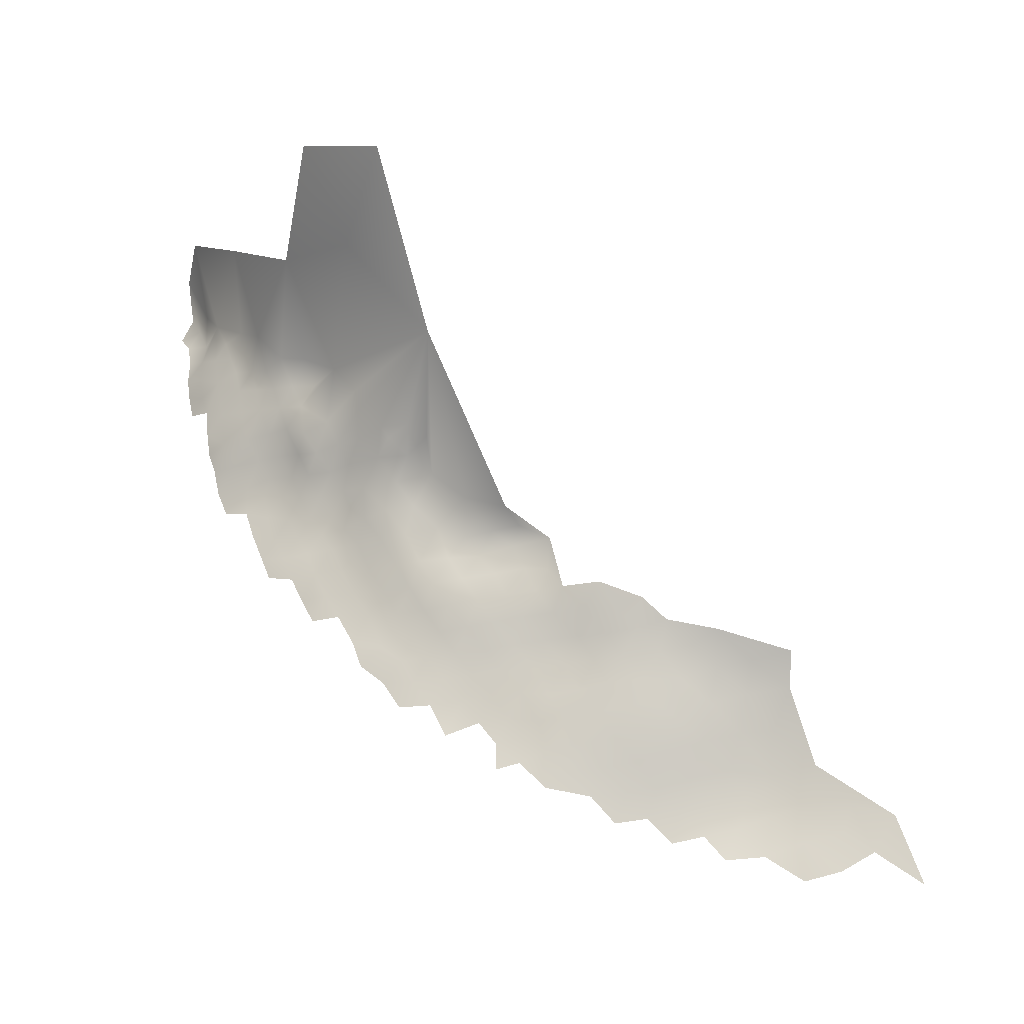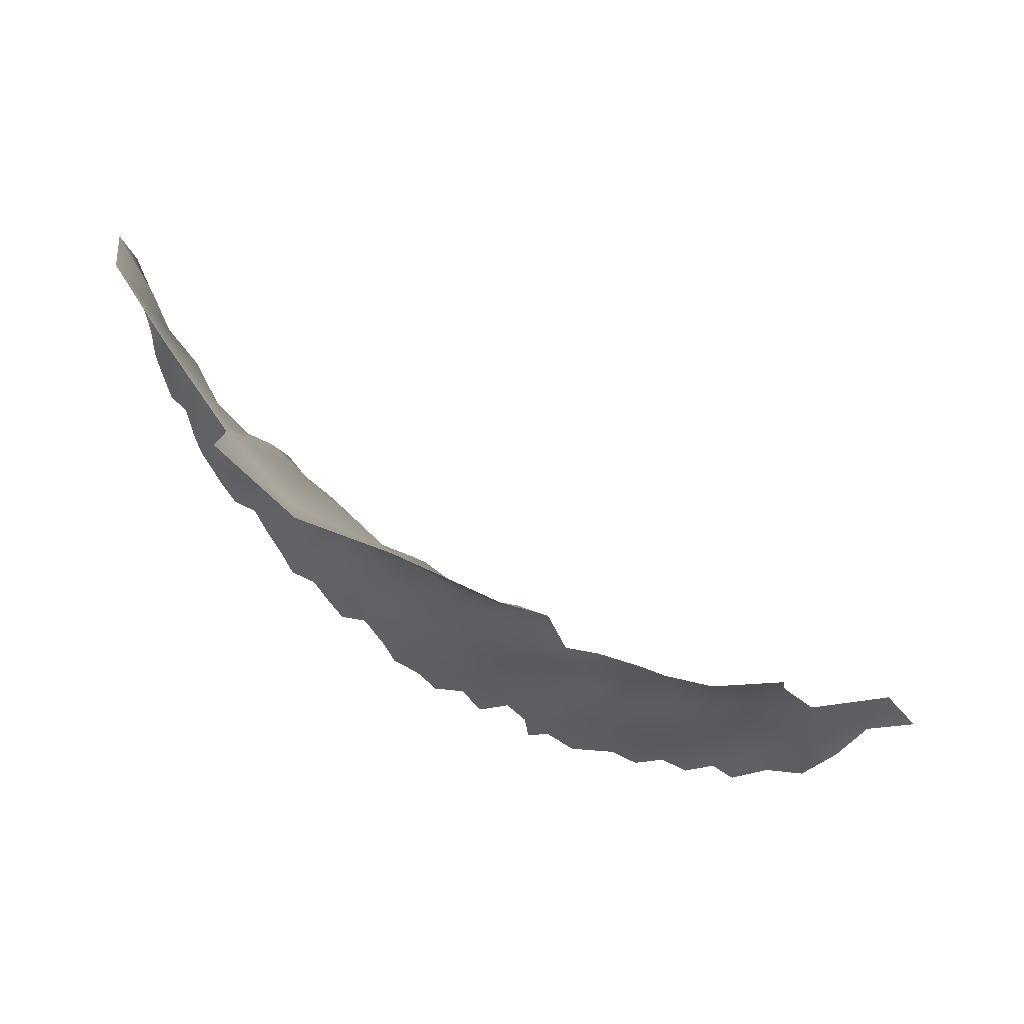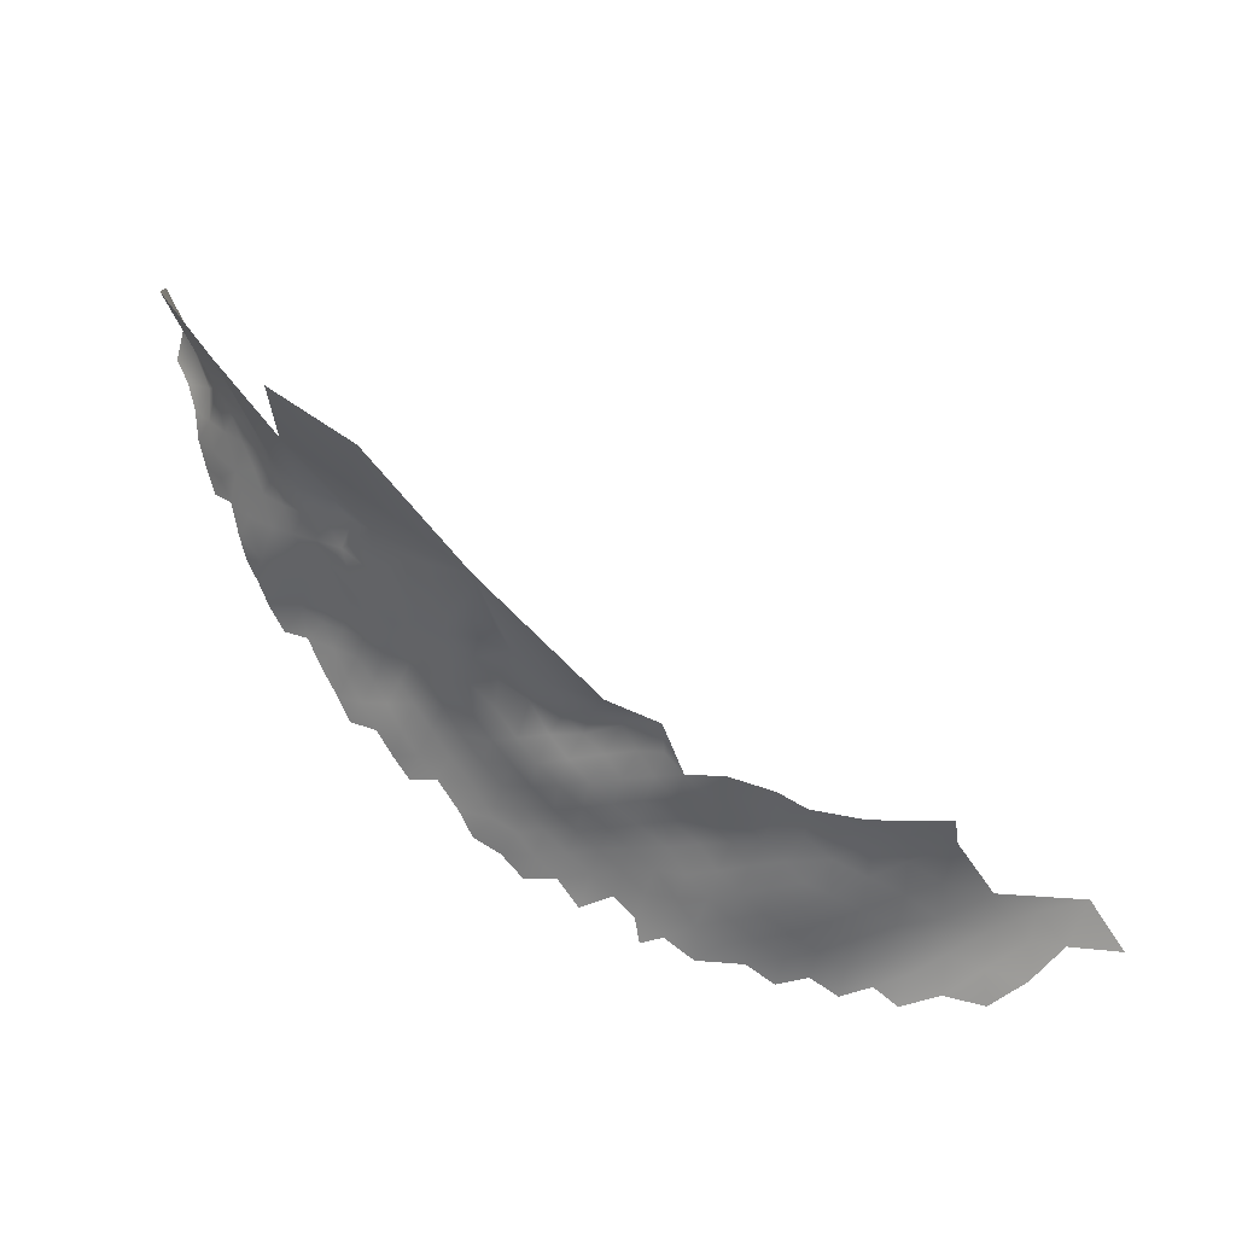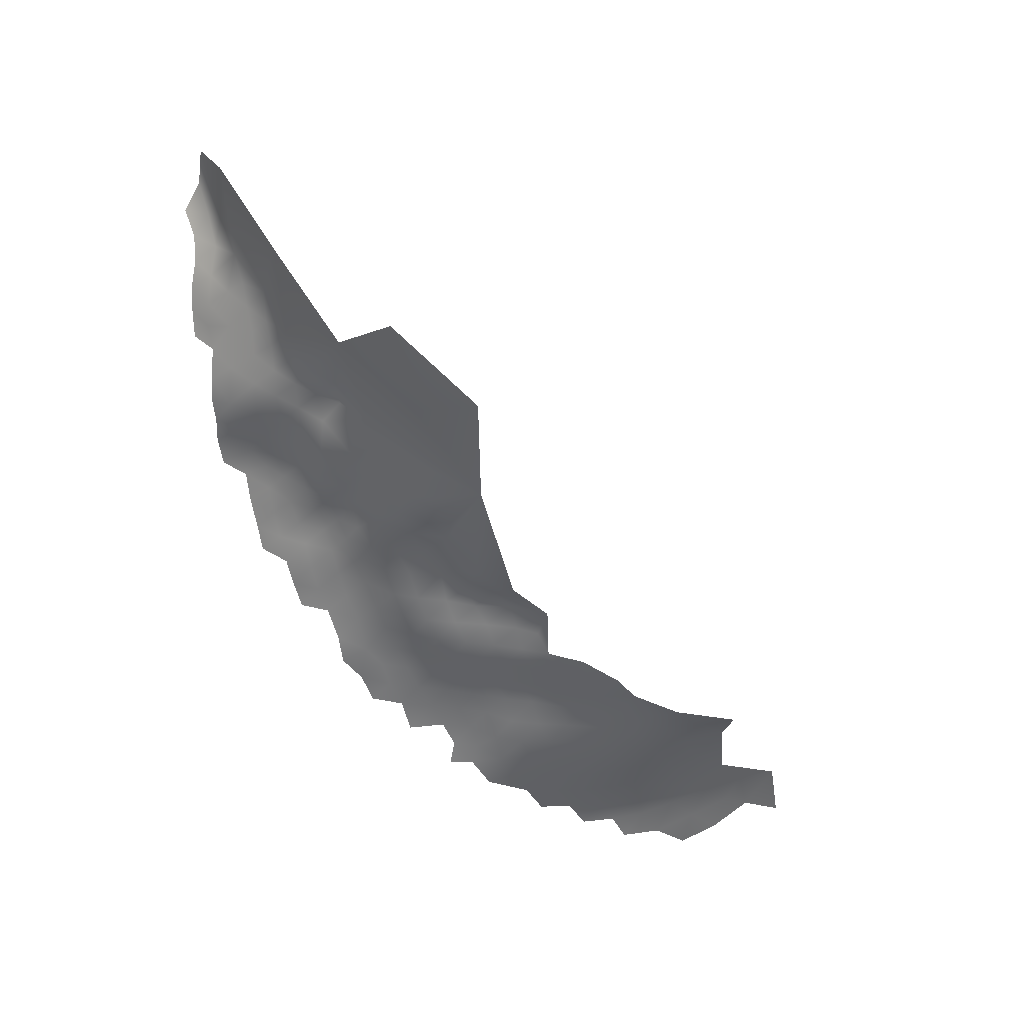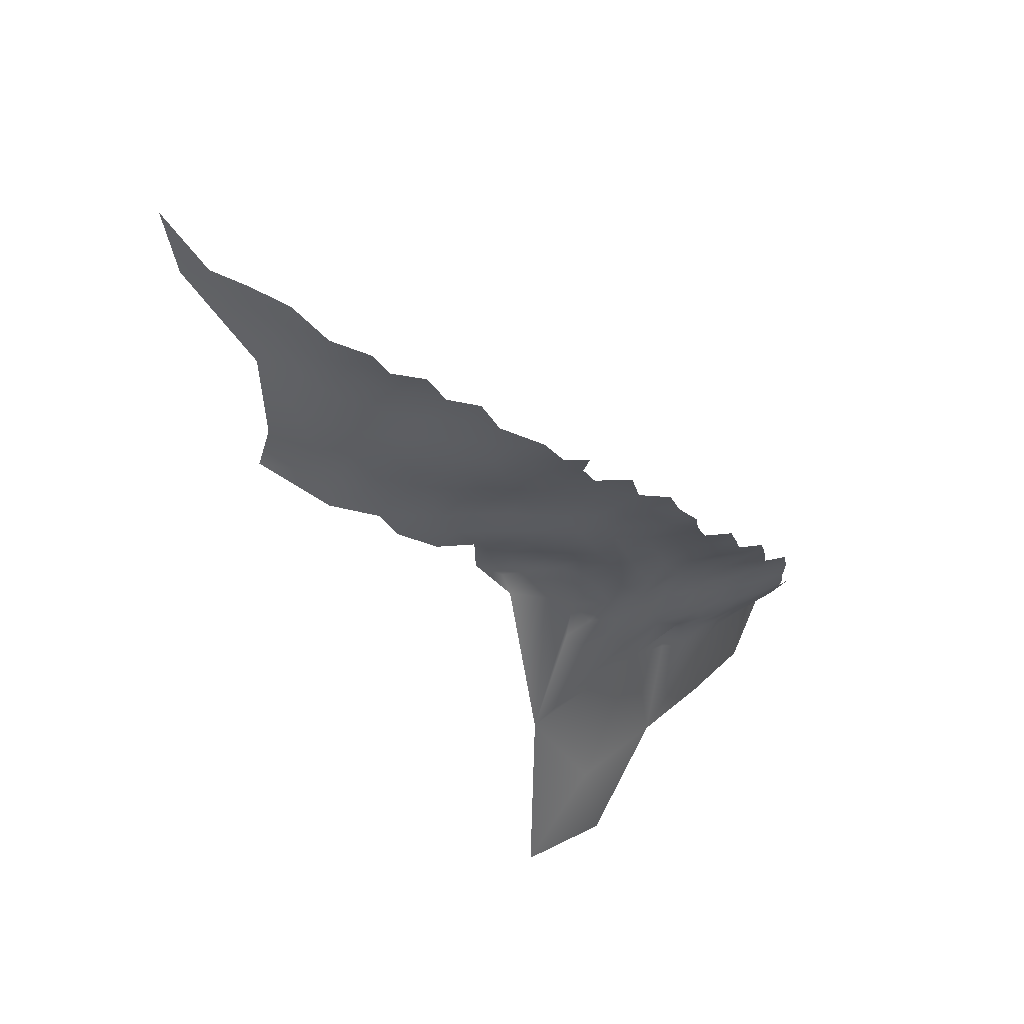
<metadata>
{"format":"obj","ext":"obj","renderer":"f3d","projection":"perspective","resolution":1024,"background":"white","views":[{"elev":-76.4,"azim":-78.3,"up":"+Z"},{"elev":-12.9,"azim":-69.1,"up":"+Z"},{"elev":-33.9,"azim":-68.9,"up":"+Z"},{"elev":-24.9,"azim":-92.9,"up":"+Z"},{"elev":-56.3,"azim":85.9,"up":"+Z"}]}
</metadata>
<code>
v -335.6 737.5 -658.9
v -338.2 739.3 -657.6
v -338 735.3 -656.7
v -341 737.4 -655.7
v -341.2 741.3 -656.5
v -338.3 743 -658.1
v -344.3 739.4 -655.1
v -344 735 -654.2
v -347.8 737.4 -653.8
v -347.7 741.5 -654.5
v -344.3 743.3 -655.7
v -341.3 745.1 -656.9
v -347.4 745 -654.8
v -350.3 743.3 -653.7
v -350.3 746.9 -653.8
v -347.4 748.6 -654.9
v -350.3 750.4 -653.7
v -347.8 752.1 -654.9
v -344.8 750.8 -656
v -344.4 746.8 -655.9
v -341.6 748.7 -657.2
v -350.3 754.2 -653.6
v -346.7 755.6 -655.6
v -353.1 748.3 -652.5
v -353 751.8 -652.4
v -353.2 745.1 -652.5
v -350.9 739.6 -653.2
v -353 741.7 -652.5
v -355.6 742.9 -651.3
v -338.1 731.6 -655.3
v -337.7 727 -653.2
v -342.3 730.8 -653.3
v -334.7 733.1 -658
v -334.5 728.5 -655.8
v -331 729.3 -658.3
v -349.6 757.9 -653.9
v -351.5 735.6 -652.3
v -351.4 731.5 -651.4
v -355.2 734.1 -650.9
v -354.8 738.2 -651.5
v -347.5 733 -652.8
v -358 736.4 -650.2
v -358 740 -650.2
v -355.7 753.2 -650.7
v -355.6 749.8 -650.9
v -353.2 755 -651.9
v -358.4 754.2 -648.7
v -356.3 756.3 -649.8
v -361.2 738.6 -649.2
v -360.9 742 -649.2
v -355.9 746.5 -651.1
v -364.1 740.8 -648.3
v -360.9 745.4 -648.9
v -363.6 744.1 -648.2
v -366.4 745.2 -646.9
v -363.9 747.4 -647.6
v -366.5 749.3 -645.9
v -368.4 750.7 -644.1
v -366.5 752.5 -645.4
v -368.8 753.3 -643.6
v -366.5 755.9 -645
v -368.8 756.9 -643.3
v -366.6 759.2 -644.7
v -364 757.9 -646.1
v -364 754.5 -646.4
v -368.9 760.6 -643.1
v -366.5 762.6 -644.4
v -363.9 761 -645.8
v -363.9 751 -646.9
v -369 763.9 -642.9
v -371.1 761.7 -641.2
v -371.4 765.1 -641.1
v -368.7 766.7 -642.3
v -371.2 767.9 -640.6
v -368.8 770 -641.2
v -366.3 768.8 -642.9
v -366.2 765.6 -643.7
v -363.8 764.2 -645.3
v -361.1 752.6 -647.5
v -361.3 756.3 -647.3
v -361.2 762.8 -646.6
v -363.8 767.5 -644.5
v -361.4 766.2 -646.1
v -361.4 769.2 -645.7
v -359.2 768.3 -647.4
v -359 764.8 -647.6
v -372.9 759.5 -640.4
v -374.5 762.5 -639.2
v -377.2 764.7 -637.8
v -374.4 766.2 -639.1
v -361.2 759.4 -647
v -360.9 748.7 -648.2
v -359.6 771.7 -646.7
v -356.9 770.3 -648.5
v -356.6 766.8 -649
v -333.6 723.8 -653.3
v -330.3 724.9 -655.9
v -370.7 758.3 -641.7
v -373.2 756.2 -640.9
v -371.2 754.2 -641.8
v -377.2 767.9 -637.4
v -380.3 761.9 -637.2
v -380.1 766.1 -636.7
v -366.5 772.1 -642
v -368.9 773.6 -639.9
v -371.1 771.3 -639.1
v -369 777 -639.2
v -371.2 774.5 -637.9
v -371.3 777.8 -637.3
v -368.9 779.9 -638.5
v -366.7 778.9 -640.3
v -366.8 775.8 -641
v -371.1 780.8 -636.6
v -373.7 775.4 -636.1
v -364.1 774.5 -643.4
v -373.3 781.5 -634.4
v -371.5 783.6 -635.2
v -361.6 774 -645.4
v -363.1 771.2 -644.5
v -373.4 784.2 -633.1
v -375.4 782.3 -632.2
v -377.7 782.8 -630.1
v -375.9 785.1 -630.8
v -378.3 785.5 -628.6
v -378.5 788.2 -627.3
v -380.8 788.8 -625.5
v -381 785 -626.8
v -381.7 781.9 -627.8
v -384 783 -626.2
v -383.6 786.1 -625.3
v -386.5 784 -625
v -386.3 787.1 -623.6
v -383.3 788.9 -624.1
v -385.1 789.3 -622.7
v -387.3 789.3 -621
v -377.3 780.3 -631.6
v -373.4 778.5 -635.3
v -379.5 781 -629.4
v -384.2 780.1 -627.5
v -381.6 779.1 -629
v -379.7 783.1 -628.3
v -374.1 769.2 -638.5
v -376.5 770.8 -636.6
v -346.7 729.3 -651.7
v -341.5 725.3 -651.1
v -355 730.3 -650.5
v -350.7 726.5 -649.9
v -371.5 749.8 -642.8
v -379.5 778.4 -630.9
v -358.7 758 -648.4
v -358.8 761.3 -647.9
v -389.3 791.3 -616.6
v -389.7 789.2 -618.4
v -391.1 791.6 -614.3
v -391.2 789.7 -616.3
v -393.2 789.6 -614.4
v -395.1 789.3 -611.9
v -393.1 791.6 -612.2
v -394.9 791.2 -609.9
v -395.2 787.3 -614
v -396.5 791.4 -607.6
v -356.5 759.7 -649.4
v -356.4 763 -649.1
v -354 761.6 -650.7
v -354 758.2 -651
v -351.8 760.2 -652.3
v -389.4 787 -620.6
v -386.8 781 -625.9
v -387.3 778.6 -627.4
v -389.6 776.3 -627.3
v -391.9 777 -625.1
v -391.4 774.4 -625.9
v -394.8 774.9 -625.2
v -395.3 777.8 -623.7
v -391.8 779.5 -623.7
v -389.7 779.1 -625.7
v -389.7 781.7 -624.3
v -393.5 771.2 -629
v -391.8 781.9 -622.1
v -393.8 782.2 -620
v -391.8 784.3 -620.1
v -389.6 784.2 -622.7
v -393.8 780.2 -622
v -398 780.4 -620.6
v -393.8 784.4 -618.3
v -395.5 782.8 -617.9
v -395.4 785.1 -616
v -392.9 787.1 -617.2
v -358.3 750.9 -649.1
v -358.3 747.5 -649.6
v -396.5 788.9 -608.9
v -398.1 789.8 -605.5
v -399 786.5 -611.4
v -397.4 792.5 -604.8
v -399.9 788.2 -607.2
v -382 776.8 -630.9
v -381.9 773.9 -631.9
v -384.3 777.6 -629.2
v -379.5 775.7 -632.2
v -379.6 772.8 -633.1
v -377.2 777.6 -632.8
v -377.2 774.6 -633.7
v -340.8 733.8 -654.9
v -382.6 771.5 -633.1
v -377.8 772.3 -635
v -380 770.3 -635
v -359.4 733.2 -650.5
v -330.4 720.6 -652.7
v -349.4 760.6 -654
v -358.3 744.3 -650
v -373.9 772.1 -637.2
v -397 785.5 -613.9
v -398.2 783.1 -615.6
v -375.1 779.4 -633.4
v -375.2 776.4 -634.2
v -375.6 773.5 -635.4
v -383.2 767.8 -635.5
v -383 764.2 -636.6
v -385.4 766 -636.2
v -384.9 761.5 -637.4
v -386.7 763.4 -636.7
v -351.7 757.2 -652.6
v -385 772.5 -631.7
v -377.5 758.4 -640.1
v -376 754 -641.8
v -354.9 725.5 -649.8
v -399.2 790.9 -602.2
v -390.8 769.1 -631.1
v -388.7 769.2 -632.7
v -353.4 765.6 -650.9
v -384.4 775.3 -630.9
v -386.7 776.4 -629.4
v -373.4 753 -641.7
v -324.9 715.6 -651.7
v -336 722.1 -651.1
v -387.6 773.3 -630
v -385.3 769.9 -633.2
v -386.6 766.6 -635.1
v -332.8 717.2 -649.1
v -404.1 790.4 -601.2
v -407 774.1 -626.8
v -408.3 765.9 -635.4
v -419.8 768.6 -632
v -408.4 781.5 -616.2
v -409.2 787.6 -606.8
v -397.2 758.6 -639.7
v -418.6 759.7 -640.1
f 182 177 179
f 153 155 152
f 231 198 196
f 127 141 128
f 185 181 180
f 169 170 176
f 117 116 120
f 155 156 154
f 202 216 205
f 152 155 154
f 179 180 181
f 215 114 216
f 215 216 202
f 158 154 156
f 182 179 181
f 157 158 156
f 141 122 138
f 231 232 198
f 179 177 175
f 179 175 183
f 159 158 157
f 180 186 185
f 180 179 183
f 187 185 186
f 187 188 185
f 174 183 175
f 196 140 149
f 171 174 175
f 160 157 156
f 214 201 136
f 116 137 214
f 171 175 176
f 171 176 170
f 121 136 122
f 121 122 123
f 177 176 175
f 128 141 138
f 198 140 196
f 198 139 140
f 173 174 171
f 214 137 215
f 214 215 201
f 192 191 195
f 212 160 187
f 138 149 140
f 130 129 131
f 121 120 116
f 210 190 51
f 133 132 134
f 133 130 132
f 200 202 205
f 104 76 75
f 131 132 130
f 206 200 205
f 53 190 210
f 137 114 215
f 151 163 162
f 72 74 73
f 72 73 70
f 199 196 149
f 82 78 77
f 82 83 78
f 53 92 190
f 202 201 215
f 202 199 201
f 59 69 57
f 200 197 199
f 200 199 202
f 107 111 112
f 107 110 111
f 201 149 136
f 201 199 149
f 71 98 87
f 71 66 98
f 93 94 85
f 47 48 44
f 106 108 105
f 109 110 107
f 109 113 110
f 65 69 59
f 151 162 150
f 129 128 139
f 64 91 80
f 164 162 163
f 67 77 78
f 91 151 150
f 85 83 84
f 84 93 85
f 63 68 64
f 68 67 78
f 68 63 67
f 61 65 59
f 113 116 117
f 84 83 82
f 129 168 131
f 164 165 162
f 80 91 150
f 64 61 63
f 67 66 70
f 67 63 66
f 143 205 216
f 143 216 211
f 223 197 204
f 223 231 197
f 204 197 200
f 204 200 206
f 136 138 122
f 136 149 138
f 213 187 186
f 24 26 51
f 73 74 75
f 73 75 76
f 168 129 139
f 128 138 140
f 128 140 139
f 77 76 82
f 77 73 76
f 160 188 187
f 45 24 51
f 86 151 81
f 143 211 142
f 191 192 161
f 191 161 159
f 204 237 223
f 107 112 105
f 162 48 150
f 162 165 48
f 214 121 116
f 214 136 121
f 25 44 46
f 127 128 129
f 127 129 130
f 184 180 183
f 218 217 103
f 59 58 60
f 59 57 58
f 95 85 94
f 65 61 64
f 65 64 80
f 99 87 98
f 29 210 51
f 29 51 26
f 168 169 176
f 103 101 89
f 70 73 77
f 70 77 67
f 14 13 10
f 165 222 46
f 86 85 95
f 86 83 85
f 81 68 78
f 124 141 127
f 107 108 109
f 107 105 108
f 45 44 25
f 81 83 86
f 81 78 83
f 12 20 21
f 79 69 65
f 190 92 189
f 172 173 171
f 79 47 189
f 165 166 222
f 165 164 166
f 194 161 192
f 61 60 62
f 61 59 60
f 191 193 195
f 119 115 118
f 68 91 64
f 197 196 199
f 197 231 196
f 153 135 167
f 212 187 213
f 56 57 69
f 124 123 122
f 124 122 141
f 81 151 91
f 81 91 68
f 18 17 22
f 101 90 89
f 168 176 177
f 63 61 62
f 86 163 151
f 101 143 142
f 101 142 90
f 220 221 218
f 20 13 16
f 24 45 25
f 54 55 56
f 15 16 13
f 15 13 14
f 217 219 238
f 71 70 66
f 11 13 20
f 15 26 24
f 49 52 50
f 188 156 155
f 188 160 156
f 22 25 46
f 22 17 25
f 17 16 15
f 236 231 223
f 236 232 231
f 88 89 90
f 224 87 99
f 71 72 70
f 22 46 222
f 80 79 65
f 27 28 14
f 27 14 10
f 28 29 26
f 36 222 166
f 36 166 209
f 113 109 137
f 113 137 116
f 49 43 42
f 11 20 12
f 5 6 2
f 18 16 17
f 18 19 16
f 109 114 137
f 109 108 114
f 139 169 168
f 191 159 157
f 172 171 170
f 19 20 16
f 184 186 180
f 17 24 25
f 17 15 24
f 211 216 114
f 95 163 86
f 4 5 2
f 62 98 66
f 62 66 63
f 43 49 50
f 50 54 53
f 50 52 54
f 7 5 4
f 7 11 5
f 36 22 222
f 14 28 26
f 14 26 15
f 21 20 19
f 132 135 134
f 50 53 210
f 106 142 211
f 119 84 82
f 203 3 30
f 5 11 12
f 71 87 88
f 192 227 194
f 167 182 181
f 105 75 106
f 105 104 75
f 23 22 36
f 23 18 22
f 99 100 233
f 99 233 225
f 232 170 169
f 9 27 10
f 123 120 121
f 203 4 3
f 225 224 99
f 40 42 43
f 40 39 42
f 104 105 112
f 12 6 5
f 37 39 40
f 108 106 211
f 108 211 114
f 218 221 219
f 218 219 217
f 90 142 74
f 90 74 72
f 198 232 169
f 198 169 139
f 11 10 13
f 11 7 10
f 9 10 7
f 190 45 51
f 190 189 45
f 115 104 112
f 32 8 203
f 3 4 2
f 3 2 1
f 148 233 100
f 55 57 56
f 62 60 100
f 119 93 84
f 119 118 93
f 106 75 74
f 106 74 142
f 207 42 39
f 53 56 92
f 53 54 56
f 153 188 155
f 38 146 39
f 38 39 37
f 157 193 191
f 160 212 193
f 160 193 157
f 8 4 203
f 9 37 27
f 33 30 3
f 32 203 30
f 130 133 126
f 143 206 205
f 44 189 47
f 44 45 189
f 127 125 124
f 92 56 69
f 79 92 69
f 79 189 92
f 33 3 1
f 47 150 48
f 167 135 132
f 80 150 47
f 80 47 79
f 119 82 76
f 48 46 44
f 48 165 46
f 131 168 177
f 131 177 182
f 217 238 237
f 60 58 148
f 60 148 100
f 207 39 146
f 238 219 221
f 184 183 174
f 188 181 185
f 102 220 218
f 119 104 115
f 119 76 104
f 88 90 72
f 88 72 71
f 8 7 4
f 98 62 100
f 98 100 99
f 40 27 37
f 40 28 27
f 41 38 37
f 8 9 7
f 238 229 237
f 223 229 236
f 223 237 229
f 41 9 8
f 41 37 9
f 127 130 126
f 127 126 125
f 34 30 33
f 102 103 89
f 102 218 103
f 103 217 206
f 236 229 228
f 236 228 178
f 101 206 143
f 101 103 206
f 224 88 87
f 236 170 232
f 31 30 34
f 52 55 54
f 182 167 132
f 182 132 131
f 40 43 29
f 40 29 28
f 35 34 33
f 43 50 210
f 43 210 29
f 178 172 170
f 178 170 236
f 204 206 217
f 204 217 237
f 230 163 95
f 230 164 163
f 144 38 41
f 144 147 38
f 208 96 97
f 167 188 153
f 167 181 188
f 102 89 88
f 178 173 172
f 213 186 184
f 207 49 42
f 97 34 35
f 148 58 57
f 32 30 31
f 32 41 8
f 32 144 41
f 213 193 212
f 235 31 96
f 235 145 31
f 19 18 23
f 145 32 31
f 225 233 148
f 147 226 146
f 147 146 38
f 224 102 88
f 145 144 32
f 96 34 97
f 96 31 34
f 235 96 208
f 235 208 239
f 239 208 234
f 226 207 146
f 145 147 144
f 240 227 192
f 240 192 195
f 245 240 195
f 239 145 235
f 242 247 243
f 242 243 241
f 245 195 193
f 244 213 184
f 244 193 213
f 244 245 193
f 246 221 220
f 246 238 221
f 246 229 238
f 246 228 229
f 241 244 184
f 241 174 173
f 241 184 174
f 246 220 102
f 246 178 228
f 241 173 178
f 246 102 224
f 246 247 242
f 242 241 178
f 242 178 246
f 246 224 225

</code>
